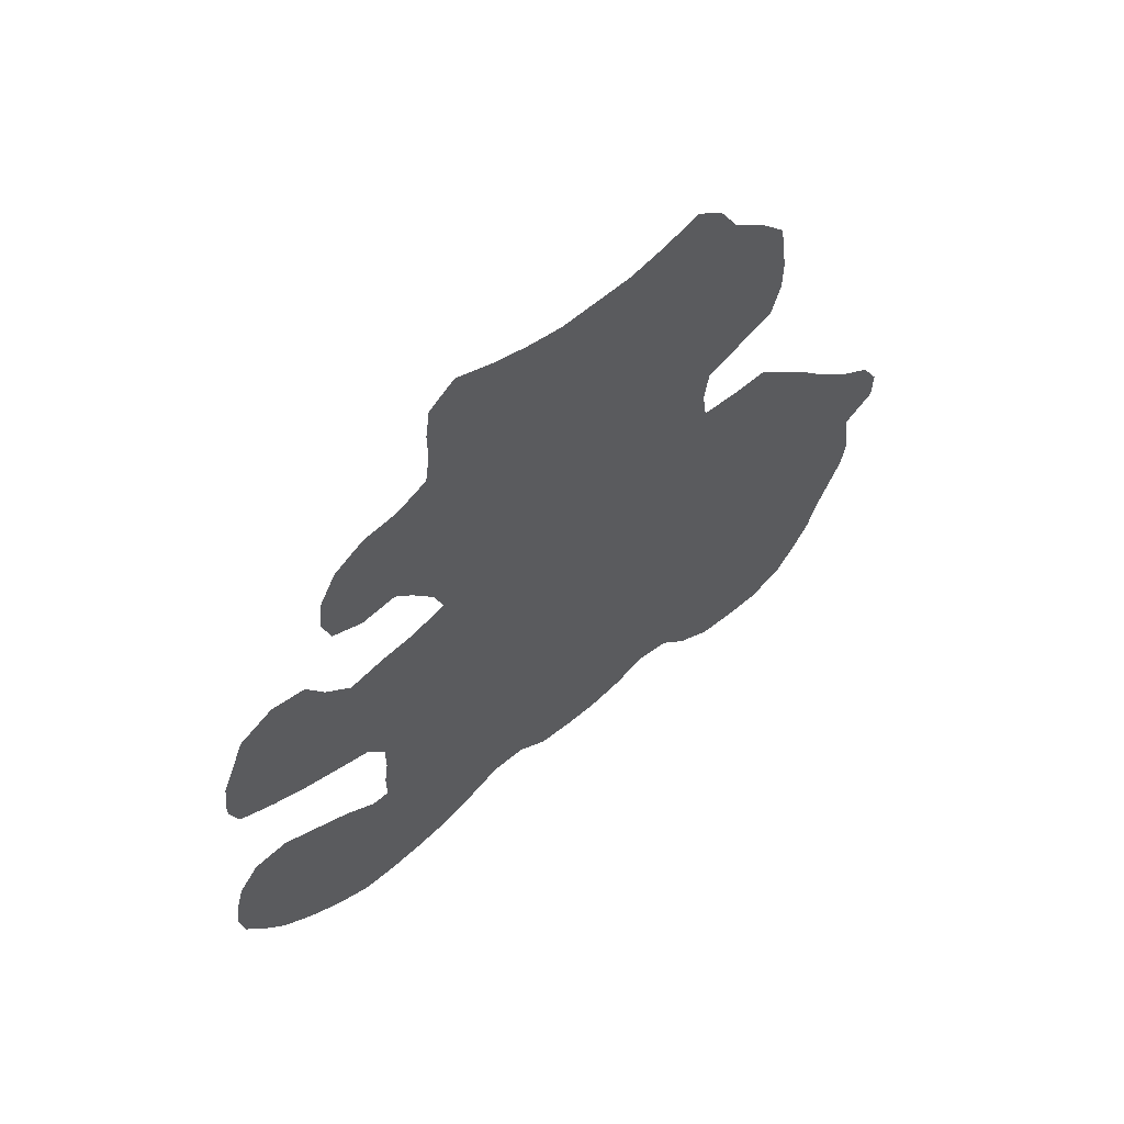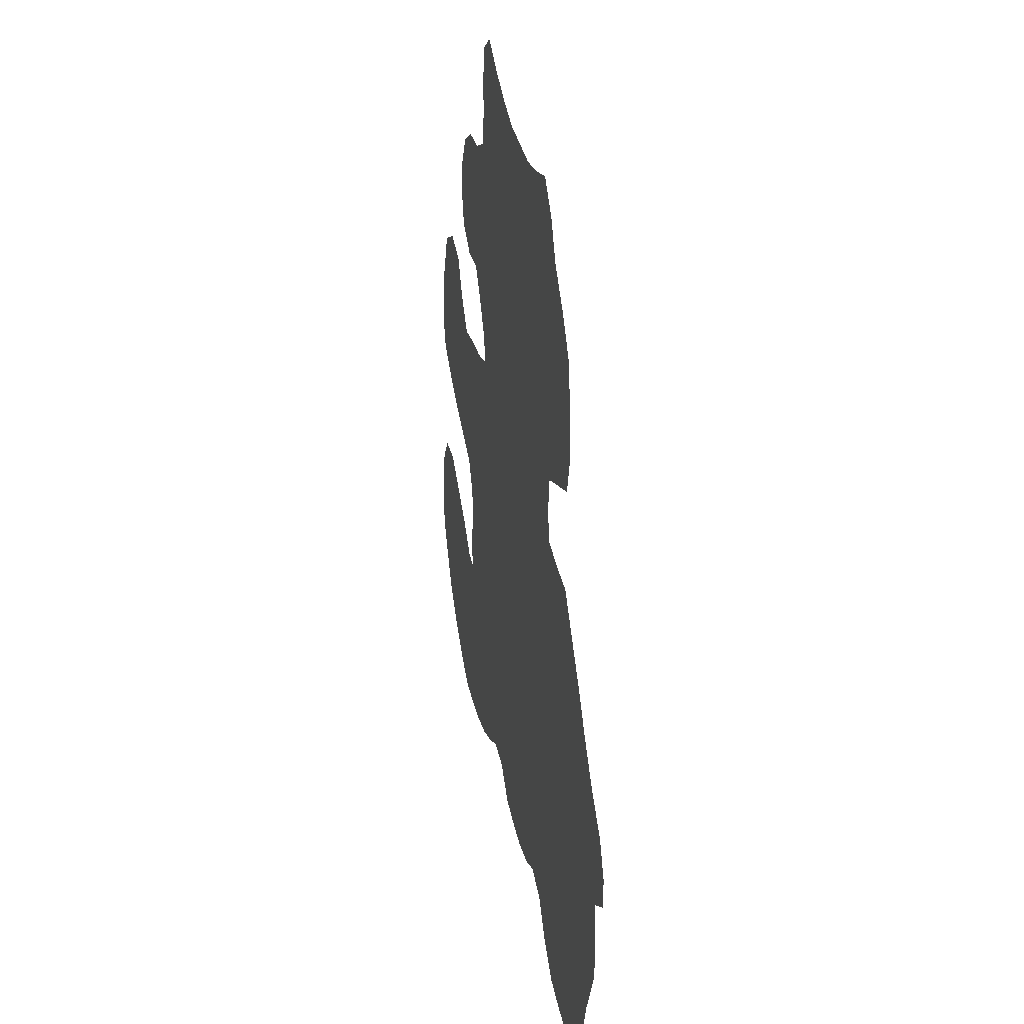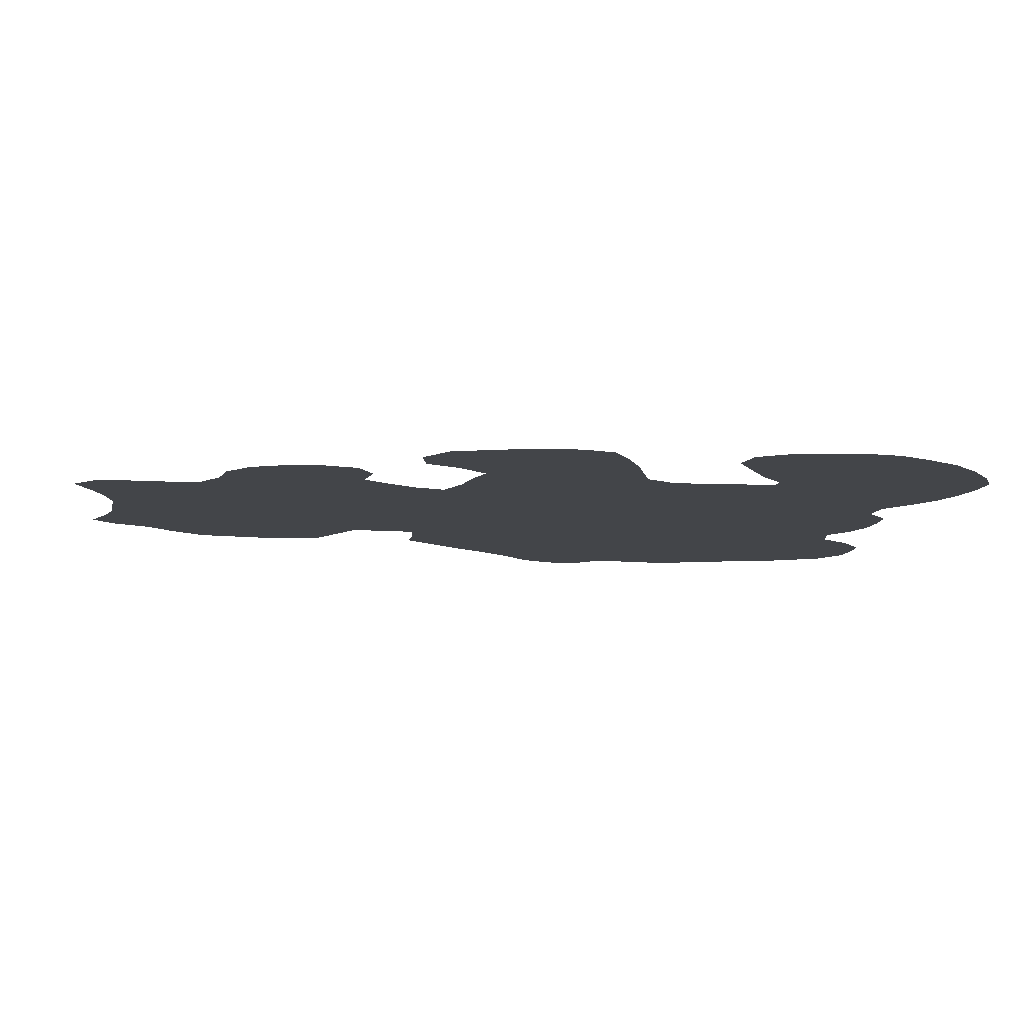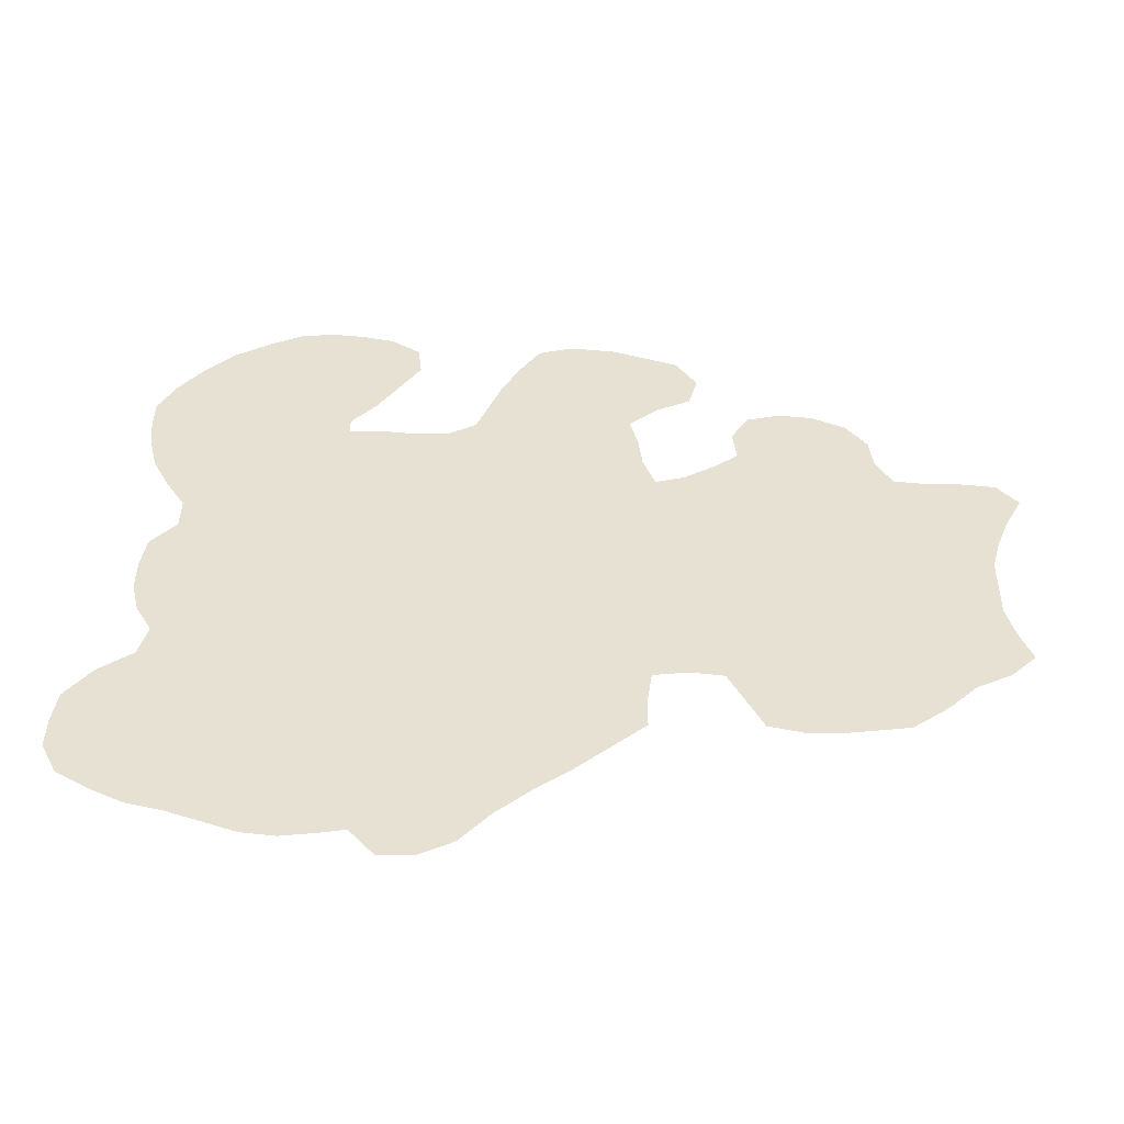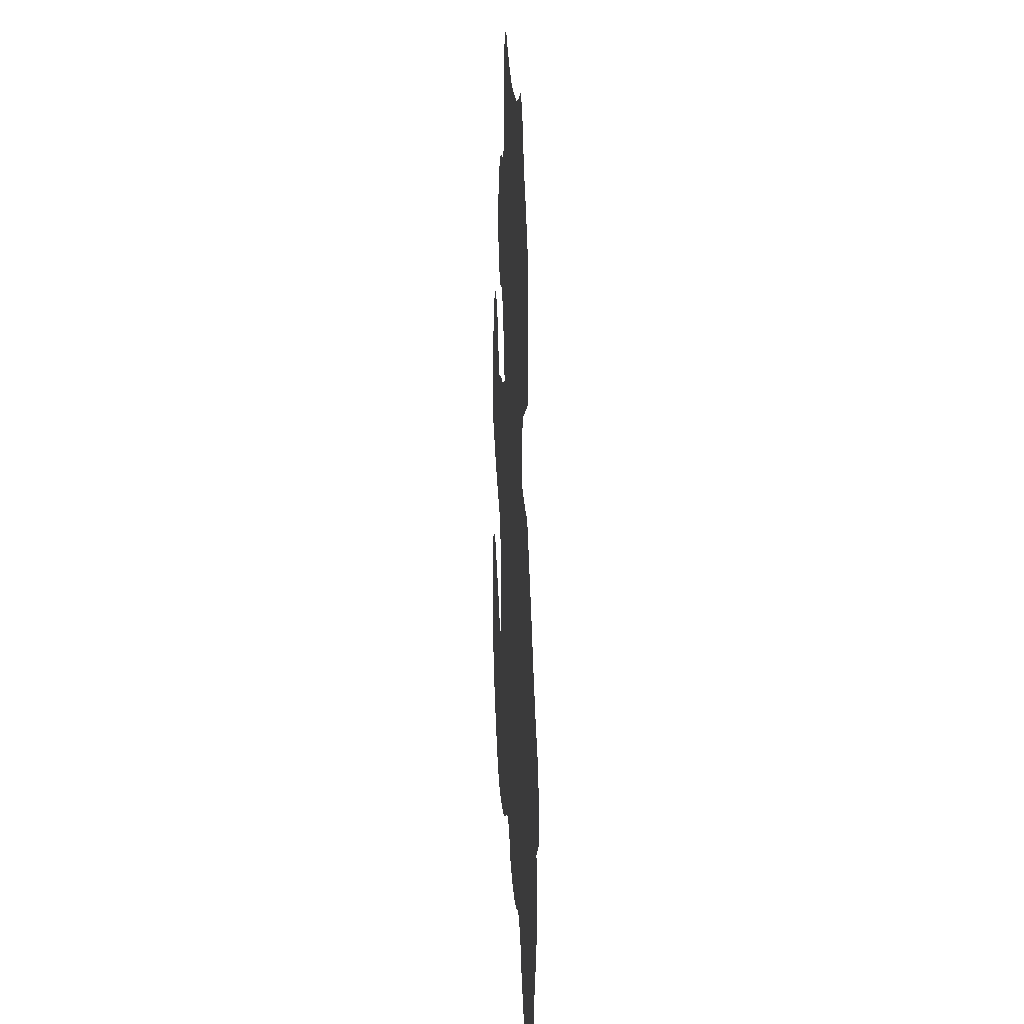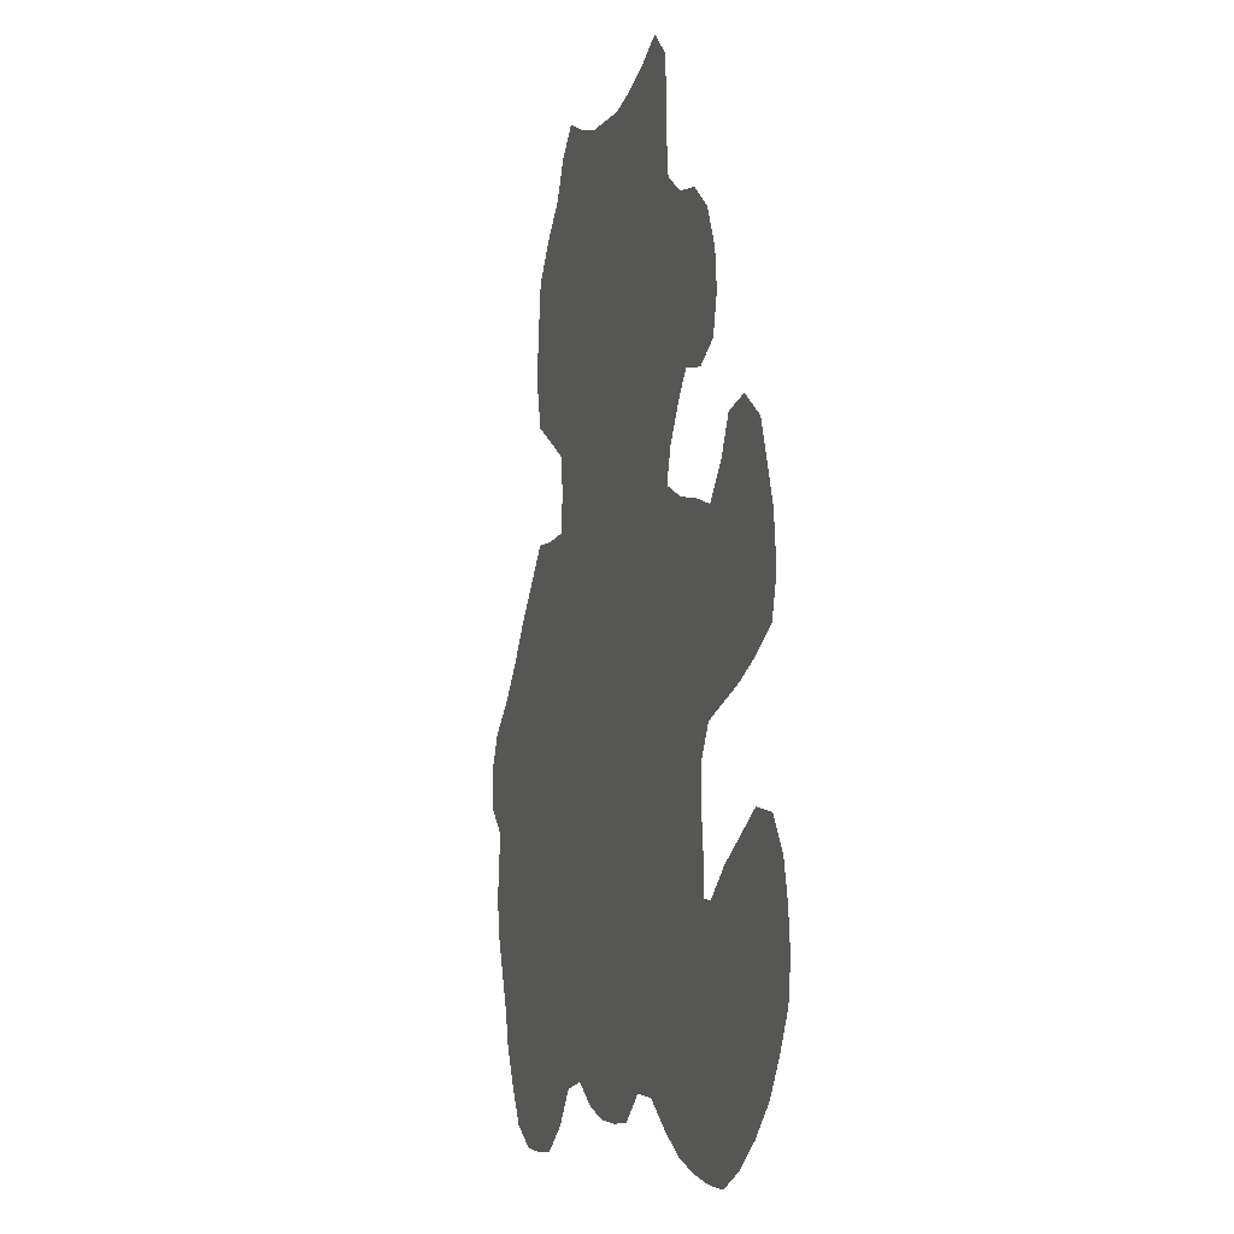
<metadata>
{"format":"obj","ext":"obj","renderer":"f3d","projection":"perspective","resolution":1024,"background":"white","views":[{"elev":65.1,"azim":-39.8,"up":"+Y"},{"elev":35.9,"azim":78.3,"up":"+Y"},{"elev":-8.8,"azim":-100.3,"up":"+Z"},{"elev":38.6,"azim":90.8,"up":"+Z"},{"elev":20.8,"azim":86.7,"up":"+Y"},{"elev":-4.2,"azim":-107.2,"up":"+Y"}]}
</metadata>
<code>
v 0.02778 0.5185 0
v 0.03241 0.5556 0
v 0.0463 0.5926 0
v 0.06019 0.6296 0
v 0.09722 0.6528 0
v 0.1343 0.6435 0
v 0.1528 0.6065 0
v 0.1806 0.5741 0
v 0.2176 0.5833 0
v 0.2546 0.588 0
v 0.2917 0.6018 0
v 0.2824 0.6343 0
v 0.2593 0.6713 0
v 0.2407 0.6944 0
v 0.2037 0.6898 0
v 0.1713 0.7083 0
v 0.162 0.7454 0
v 0.1667 0.7824 0
v 0.1852 0.8194 0
v 0.2176 0.8426 0
v 0.2546 0.8472 0
v 0.287 0.8657 0
v 0.2917 0.9028 0
v 0.2917 0.9398 0
v 0.2963 0.9768 0
v 0.3241 1 0
v 0.3611 0.9815 0
v 0.3982 0.9676 0
v 0.4352 0.9583 0
v 0.4722 0.9583 0
v 0.5093 0.9583 0
v 0.5463 0.9676 0
v 0.5833 0.9815 0
v 0.6111 0.9537 0
v 0.6296 0.9167 0
v 0.662 0.8843 0
v 0.6898 0.8472 0
v 0.6944 0.8148 0
v 0.6991 0.7778 0
v 0.6991 0.7407 0
v 0.6898 0.7037 0
v 0.6528 0.6852 0
v 0.6157 0.6667 0
v 0.6111 0.6296 0
v 0.6157 0.5926 0
v 0.6528 0.588 0
v 0.6898 0.588 0
v 0.7222 0.5509 0
v 0.7546 0.5139 0
v 0.7824 0.4768 0
v 0.8148 0.4398 0
v 0.8518 0.4074 0
v 0.8704 0.3704 0
v 0.8704 0.3333 0
v 0.838 0.3056 0
v 0.8426 0.2778 0
v 0.8472 0.2407 0
v 0.8426 0.2037 0
v 0.8287 0.1667 0
v 0.8148 0.1296 0
v 0.8056 0.09259 0
v 0.787 0.05556 0
v 0.7639 0.01852 0
v 0.7268 0 0
v 0.6898 0 0
v 0.6528 0.00463 0
v 0.6157 0.03241 0
v 0.588 0.06944 0
v 0.5509 0.0787 0
v 0.5185 0.06019 0
v 0.4815 0.05093 0
v 0.4444 0.05093 0
v 0.4074 0.05556 0
v 0.375 0.08333 0
v 0.338 0.08333 0
v 0.3009 0.06019 0
v 0.2639 0.04167 0
v 0.2268 0.03241 0
v 0.1898 0.02778 0
v 0.1528 0.02778 0
v 0.1157 0.0463 0
v 0.0787 0.07407 0
v 0.0463 0.1065 0
v 0.02315 0.1435 0
v 0.00463 0.1806 0
v 0 0.2176 0
v 0.00463 0.2546 0
v 0.01389 0.2917 0
v 0.03704 0.3241 0
v 0.07407 0.3287 0
v 0.1111 0.3056 0
v 0.1482 0.2824 0
v 0.1806 0.2546 0
v 0.1991 0.2546 0
v 0.1991 0.2917 0
v 0.2037 0.3287 0
v 0.2037 0.3657 0
v 0.1852 0.3982 0
v 0.1482 0.412 0
v 0.1111 0.4259 0
v 0.07407 0.4444 0
v 0.03704 0.4676 0
v 0.02778 0.5 0
f 25 27 26
f 29 43 30
f 22 43 29
f 8 98 9
f 46 48 47
f 22 29 28
f 22 28 23
f 23 28 27
f 1 8 2
f 11 45 44
f 11 97 45
f 45 97 69
f 45 69 50
f 45 50 49
f 45 48 46
f 45 49 48
f 50 69 55
f 55 69 68
f 53 55 54
f 52 55 53
f 59 68 60
f 60 68 61
f 65 67 66
f 61 68 62
f 62 68 67
f 62 67 65
f 9 98 10
f 10 97 11
f 10 98 97
f 69 97 96
f 24 27 25
f 23 27 24
f 30 43 31
f 31 43 35
f 3 7 4
f 2 8 7
f 2 7 3
f 39 43 42
f 56 68 59
f 55 68 56
f 56 59 58
f 50 55 51
f 51 55 52
f 79 81 80
f 62 64 63
f 62 65 64
f 83 93 84
f 82 93 83
f 81 93 82
f 79 93 81
f 79 94 93
f 11 44 12
f 12 44 43
f 12 43 22
f 12 22 13
f 8 99 98
f 8 100 99
f 1 101 8
f 8 101 100
f 1 103 101
f 101 103 102
f 31 35 32
f 35 43 36
f 4 7 5
f 5 7 6
f 15 17 16
f 39 42 40
f 40 42 41
f 56 58 57
f 69 96 74
f 69 74 71
f 71 74 72
f 74 96 95
f 74 95 94
f 74 94 75
f 86 91 87
f 84 92 85
f 84 93 92
f 85 92 86
f 86 92 91
f 32 34 33
f 32 35 34
f 38 43 39
f 36 43 38
f 36 38 37
f 14 18 17
f 14 17 15
f 14 19 18
f 14 20 19
f 14 21 20
f 13 22 14
f 14 22 21
f 75 94 76
f 76 94 77
f 78 94 79
f 77 94 78
f 69 71 70
f 88 90 89
f 87 91 88
f 88 91 90
f 72 74 73

</code>
